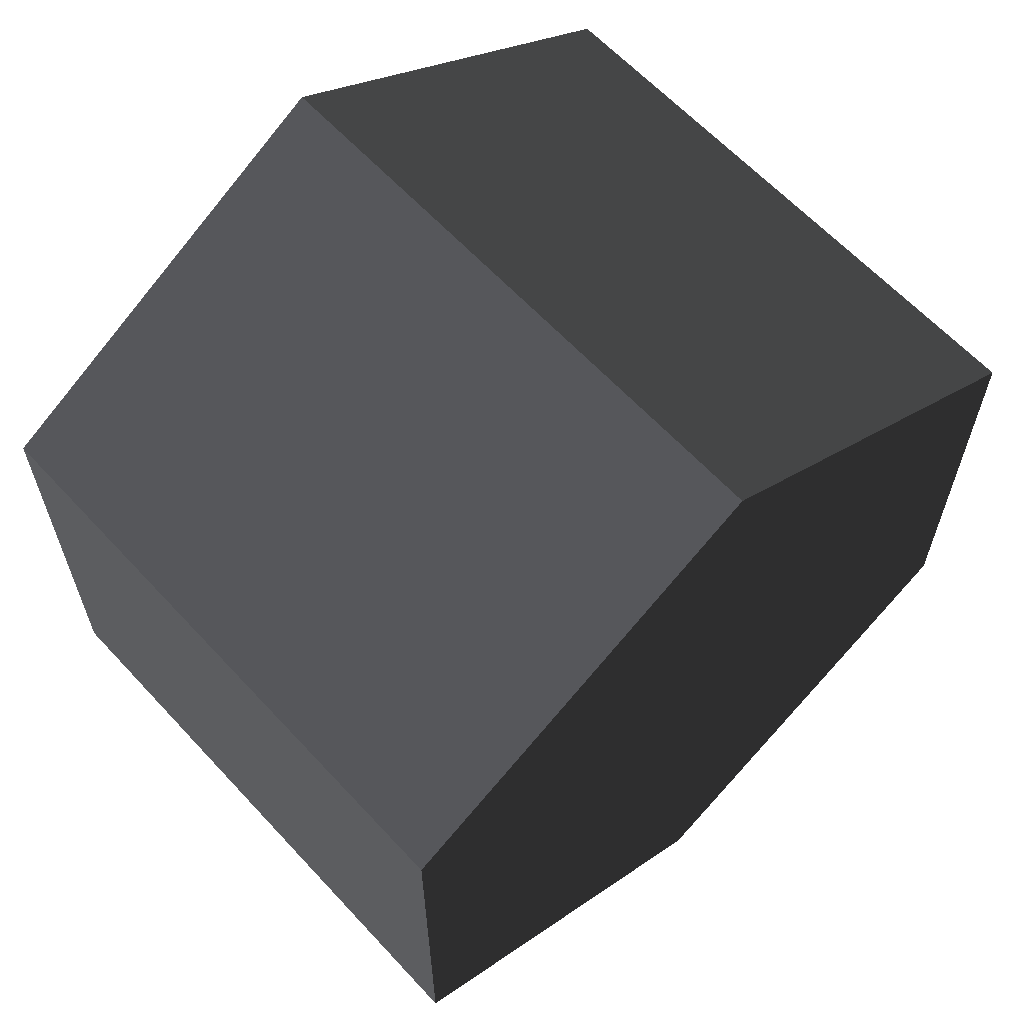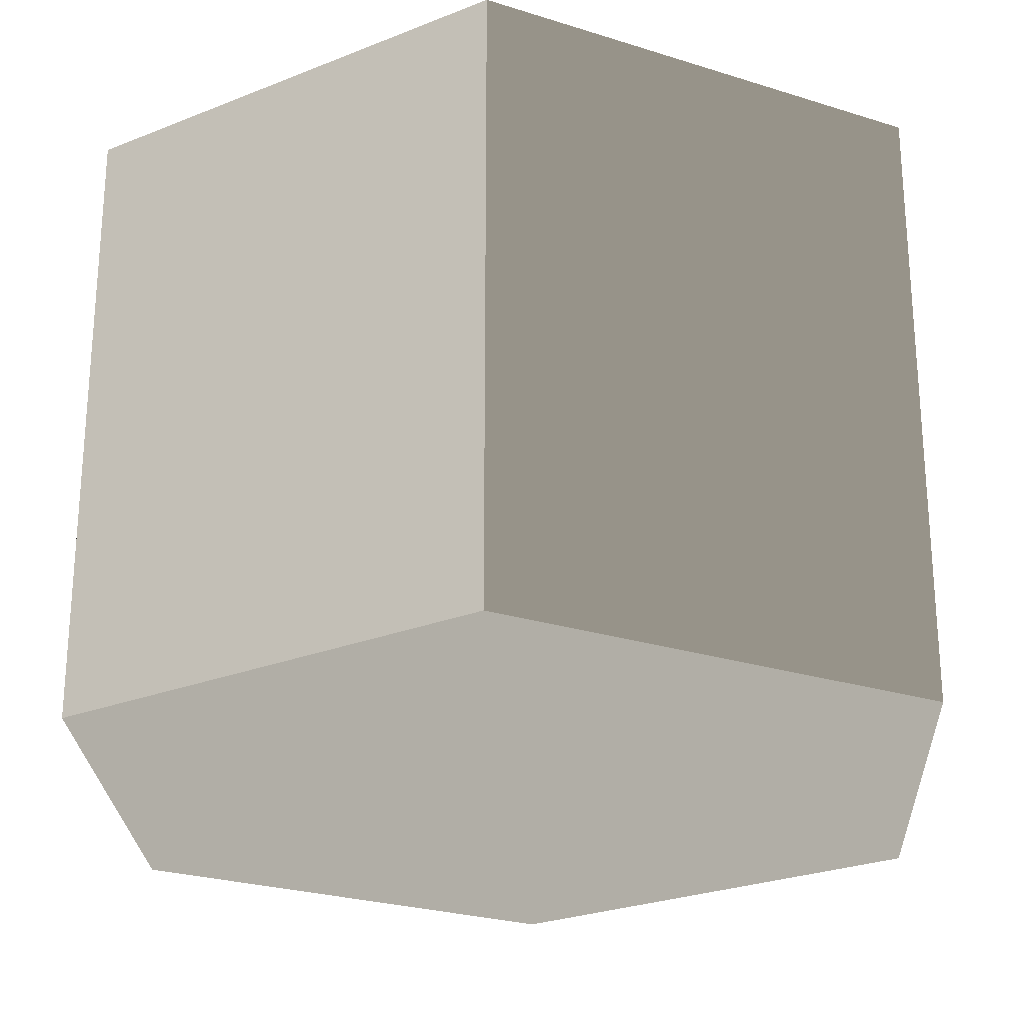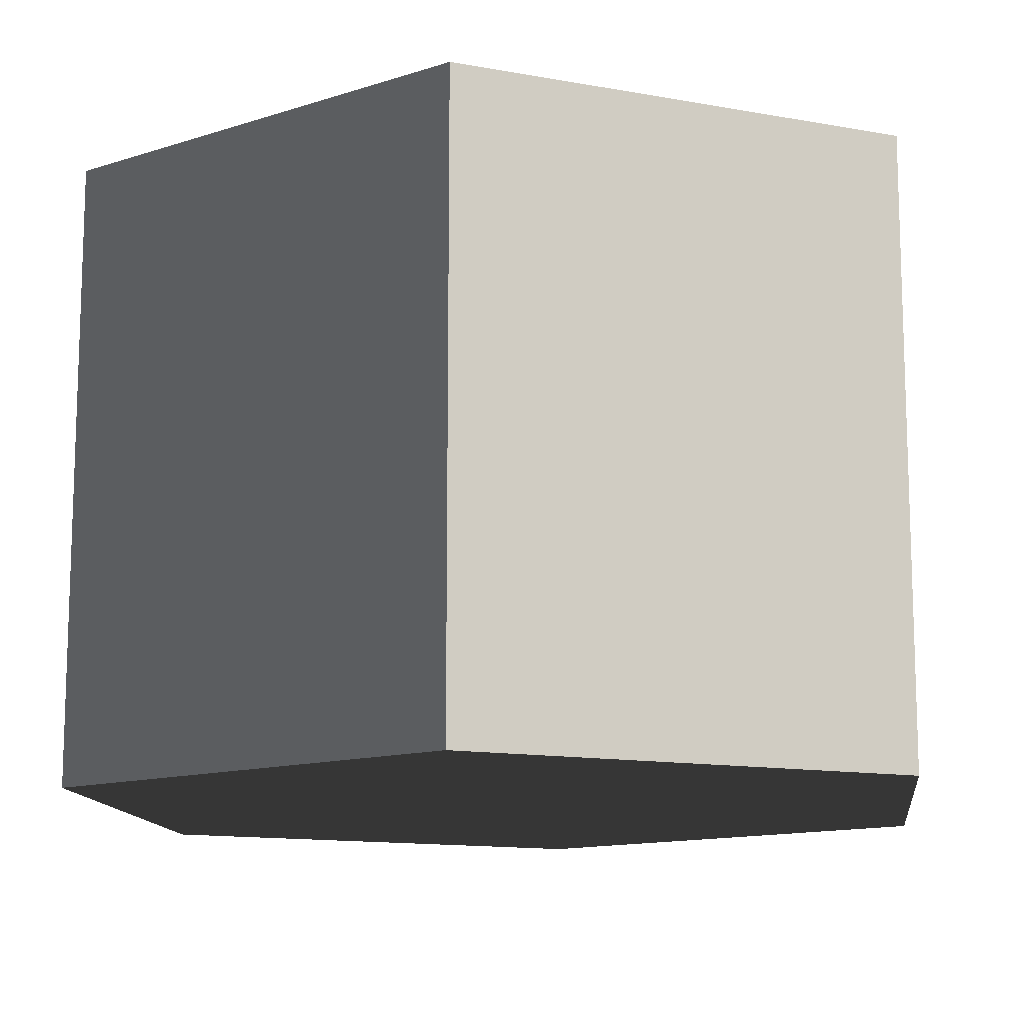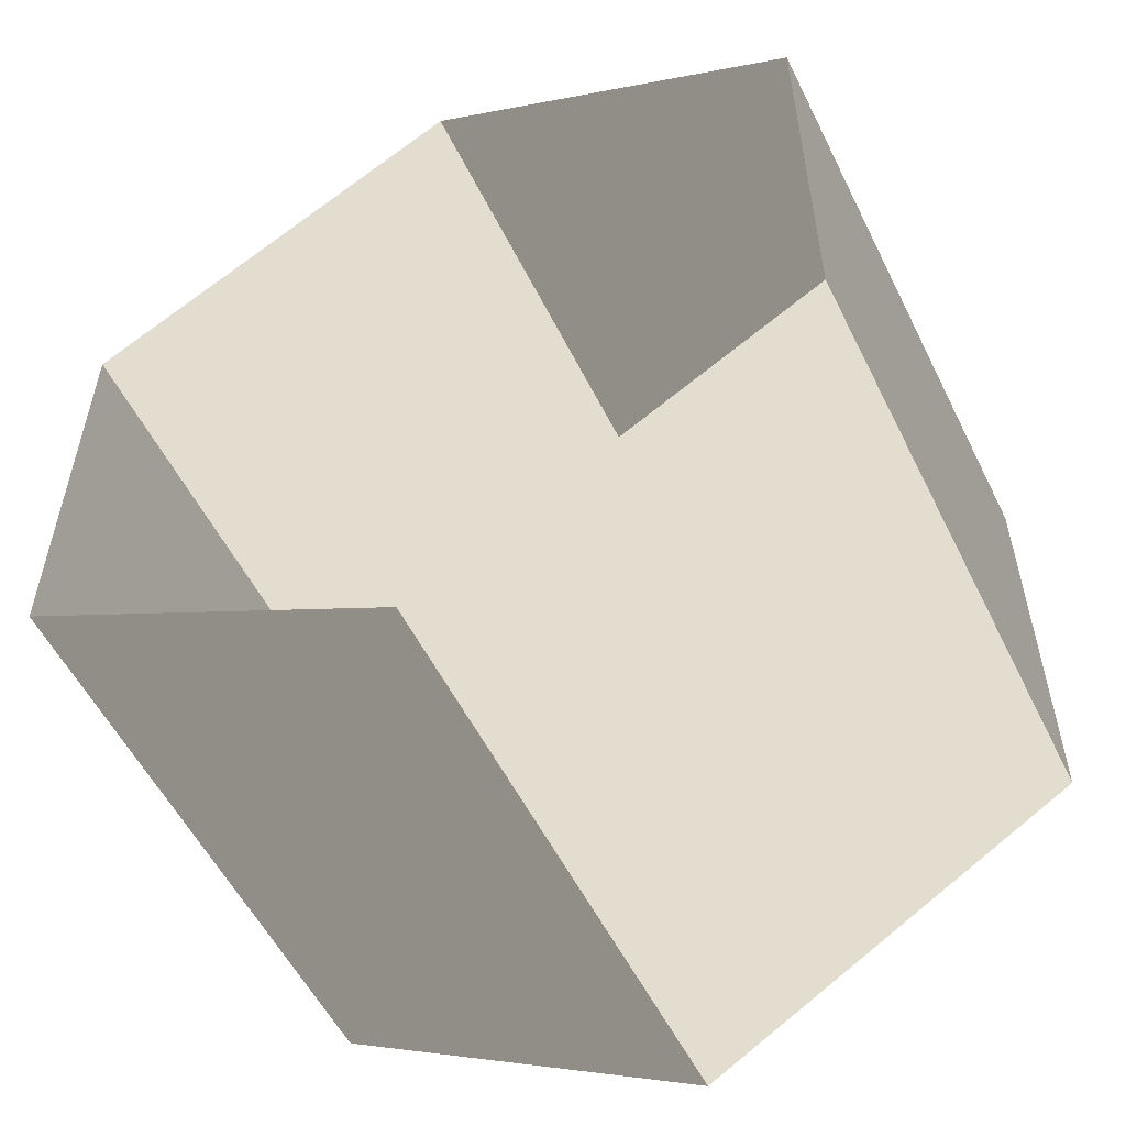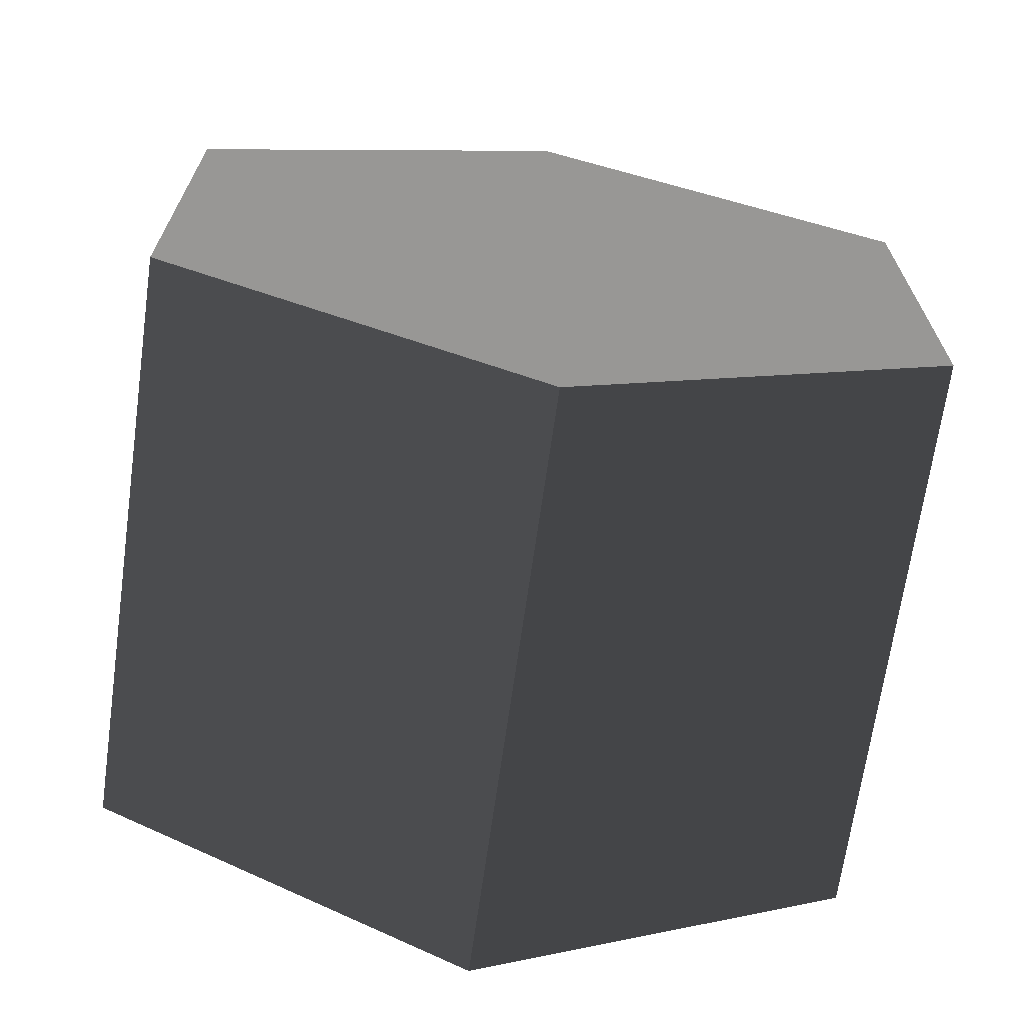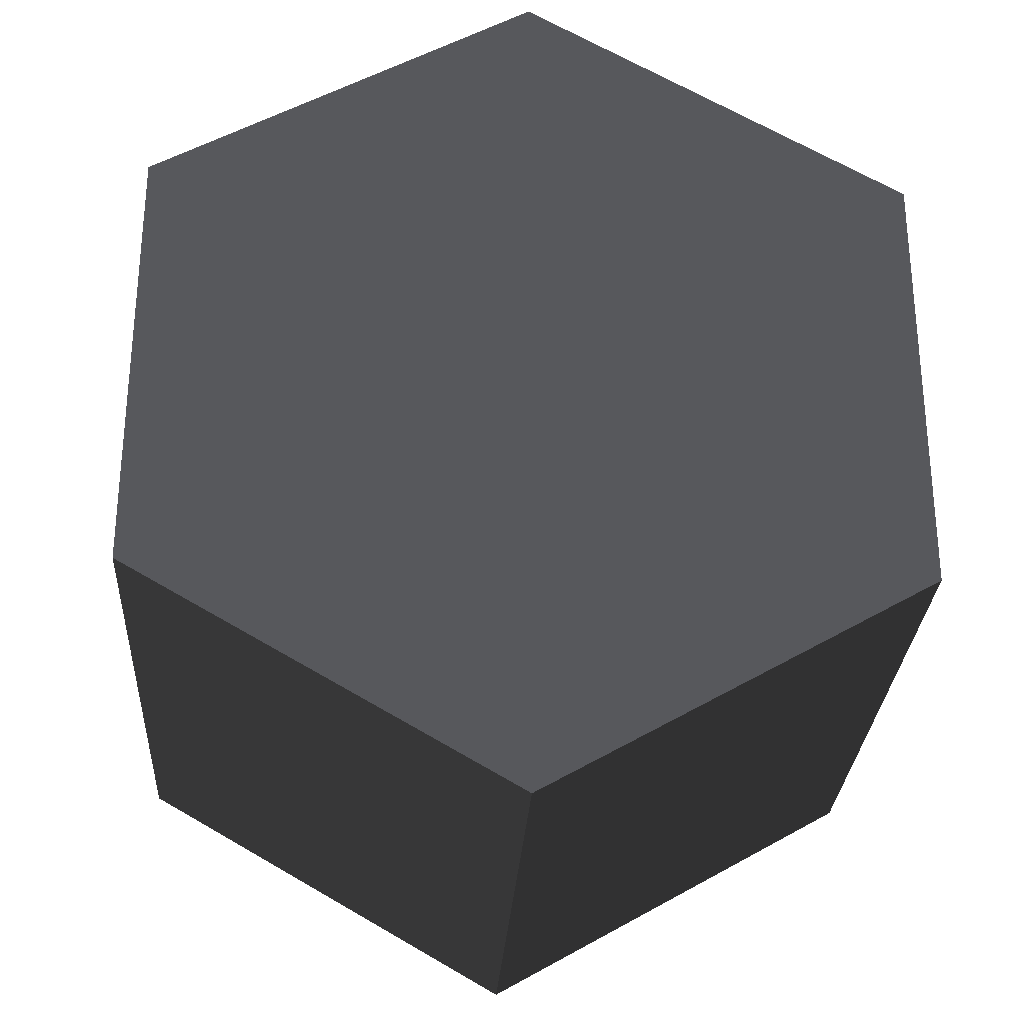
<metadata>
{"format":"obj","ext":"obj","renderer":"f3d","projection":"perspective","resolution":1024,"background":"white","views":[{"elev":62.8,"azim":137.3,"up":"+Y"},{"elev":-25.3,"azim":-57.1,"up":"+Z"},{"elev":-12.7,"azim":-113.1,"up":"+Z"},{"elev":-55.3,"azim":26.2,"up":"+Y"},{"elev":-68.2,"azim":172.0,"up":"+Y"},{"elev":-28.7,"azim":176.6,"up":"+Y"}]}
</metadata>
<code>
v 1.833e-05 12 -12
v 10.39 6 -12
v 10.39 6 3.994
v 1.833e-05 12 3.994
v 10.39 6 -12
v 10.39 -6 -12
v 10.39 -6 3.994
v 10.39 6 3.994
v 10.39 -6 -12
v 1.833e-05 -12 -12
v 1.833e-05 -12 3.994
v 10.39 -6 3.994
v 1.833e-05 -12 -12
v -10.39 -6 -12
v -10.39 -6 3.994
v 1.833e-05 -12 3.994
v -10.39 -6 -12
v -10.39 6 -12
v -10.39 6 3.994
v -10.39 -6 3.994
v -10.39 6 -12
v 1.833e-05 12 -12
v 1.833e-05 12 3.994
v -10.39 6 3.994
v 1.833e-05 -12 -12
v 10.39 -6 -12
v 10.39 6 -12
v 1.833e-05 12 -12
v -10.39 -6 -12
v -10.39 6 -12
g Cylinder_051_2521_39
f 1 3 2
f 1 4 3
f 5 7 6
f 5 8 7
f 9 11 10
f 9 12 11
f 13 15 14
f 13 16 15
f 17 19 18
f 17 20 19
f 21 23 22
f 21 24 23
f 25 27 26
f 27 25 28
f 28 25 29
f 28 29 30

</code>
